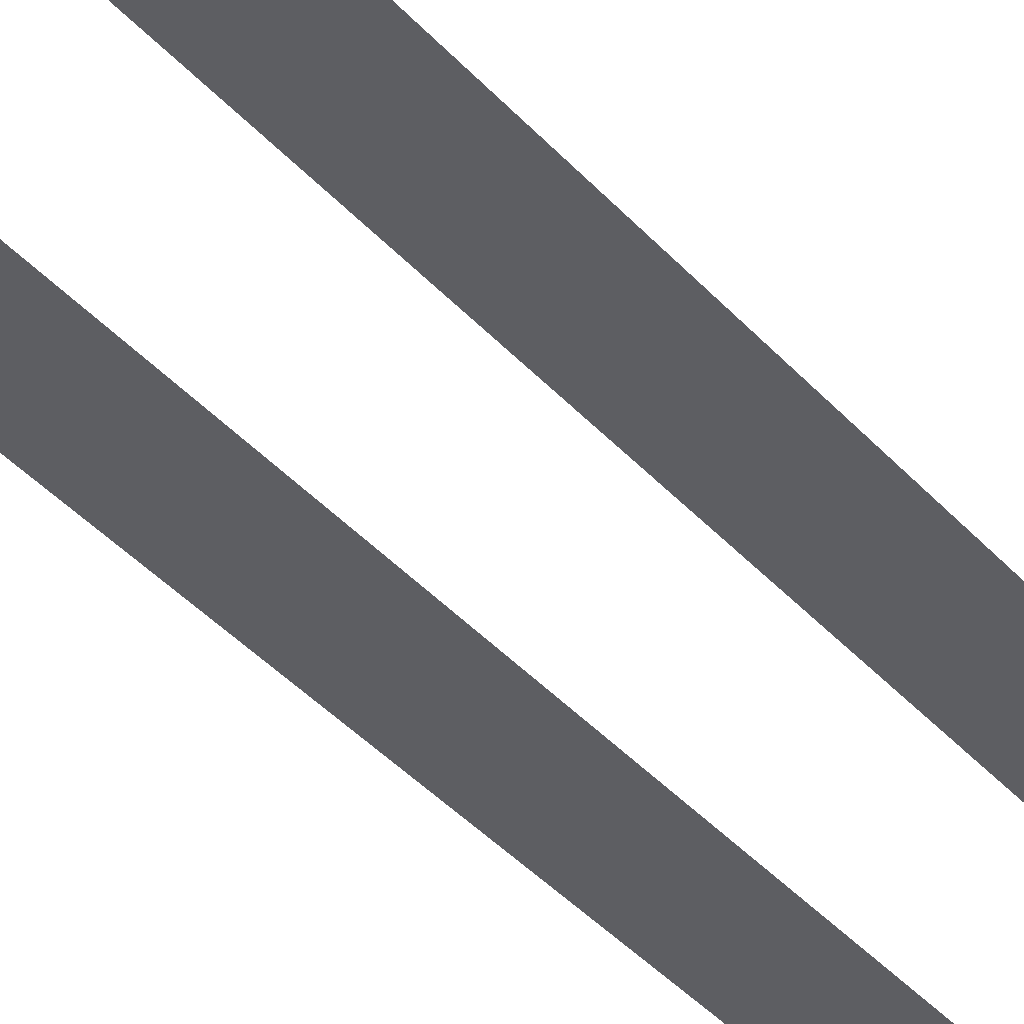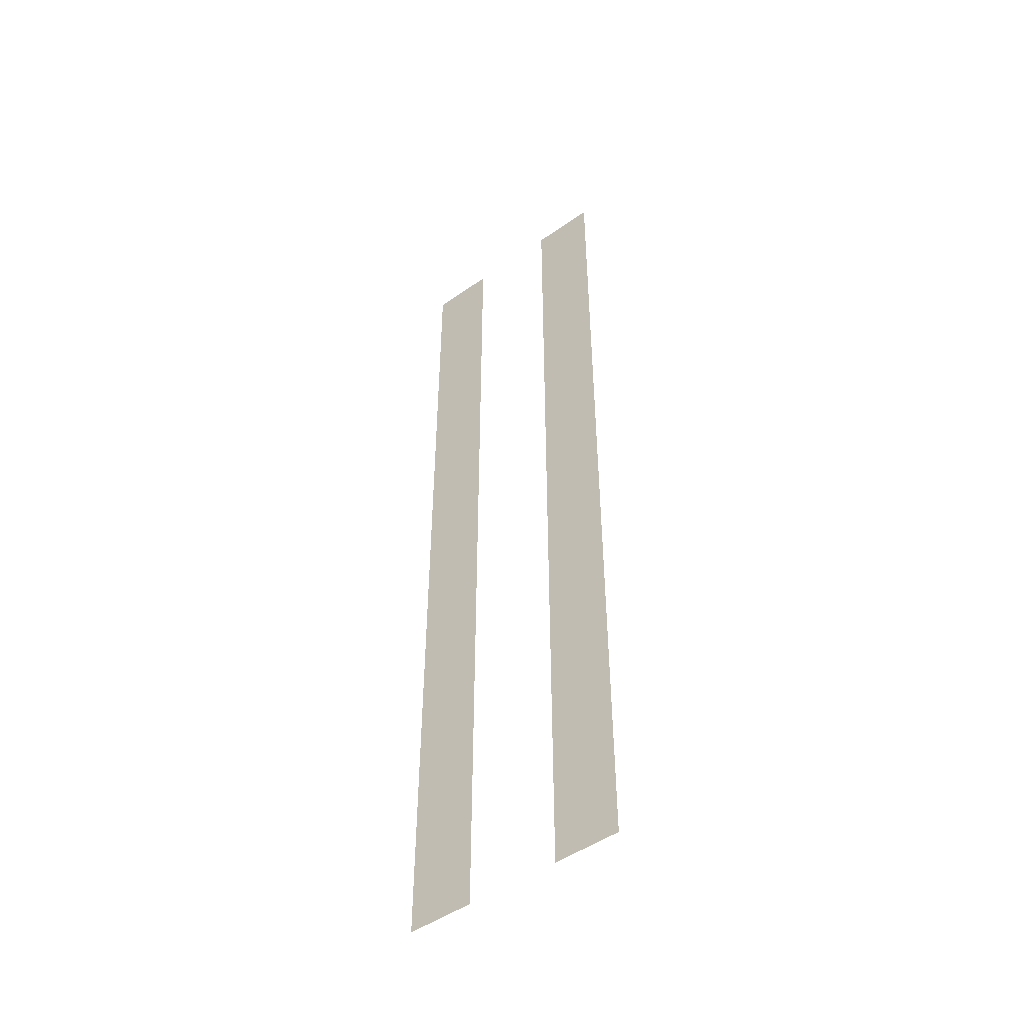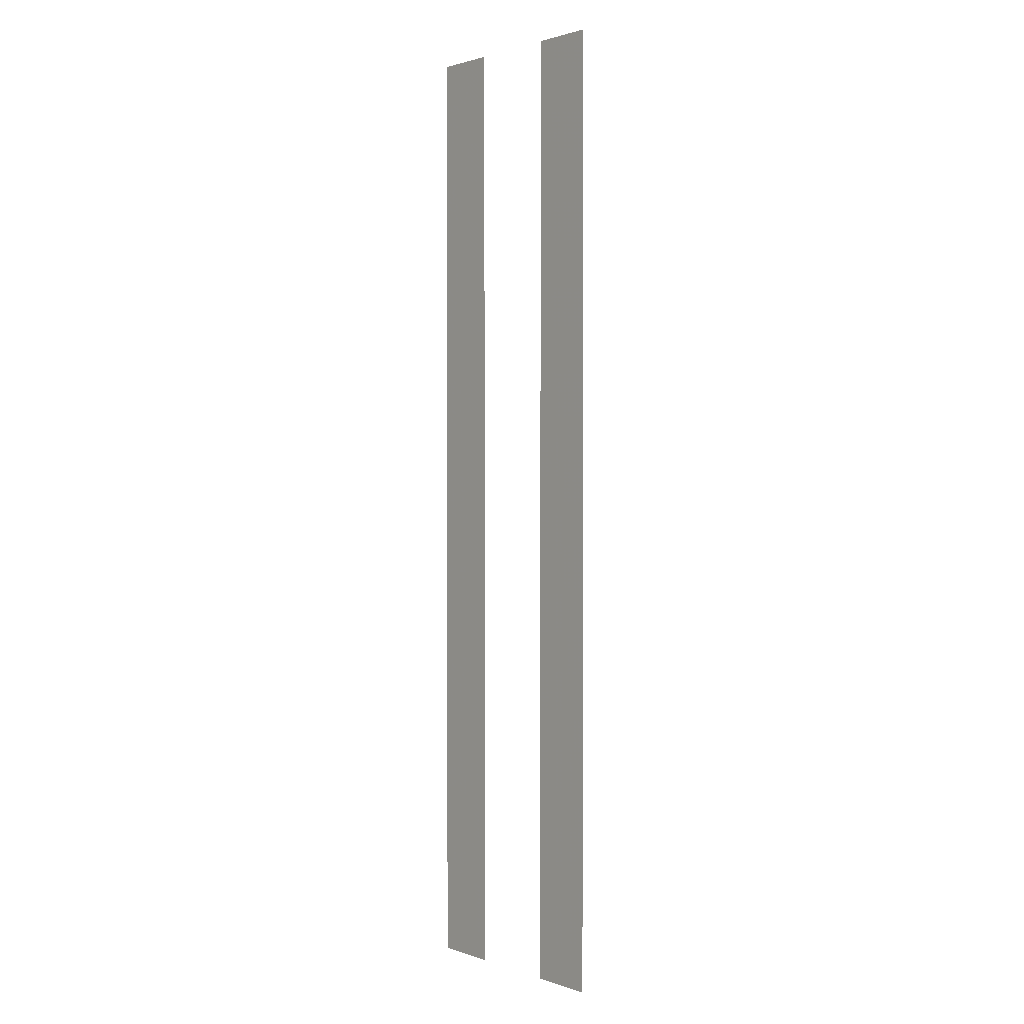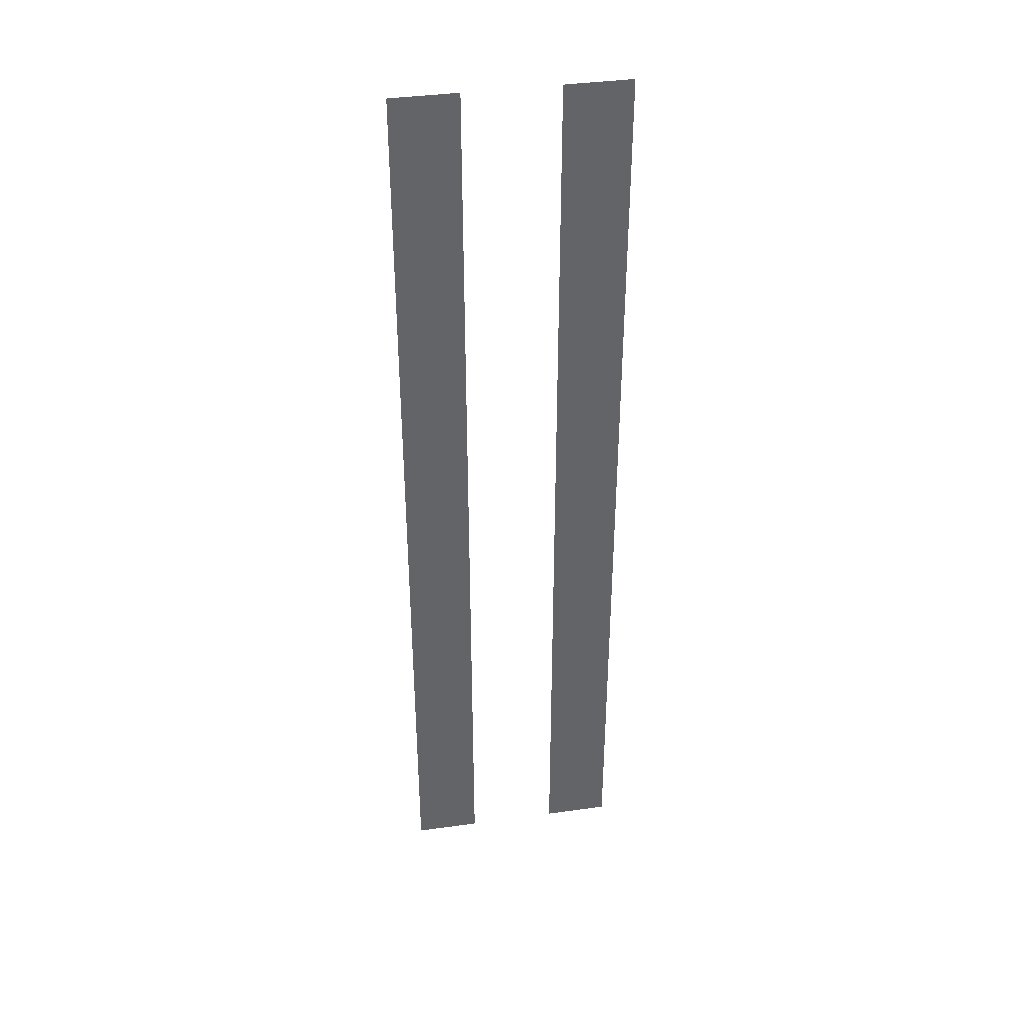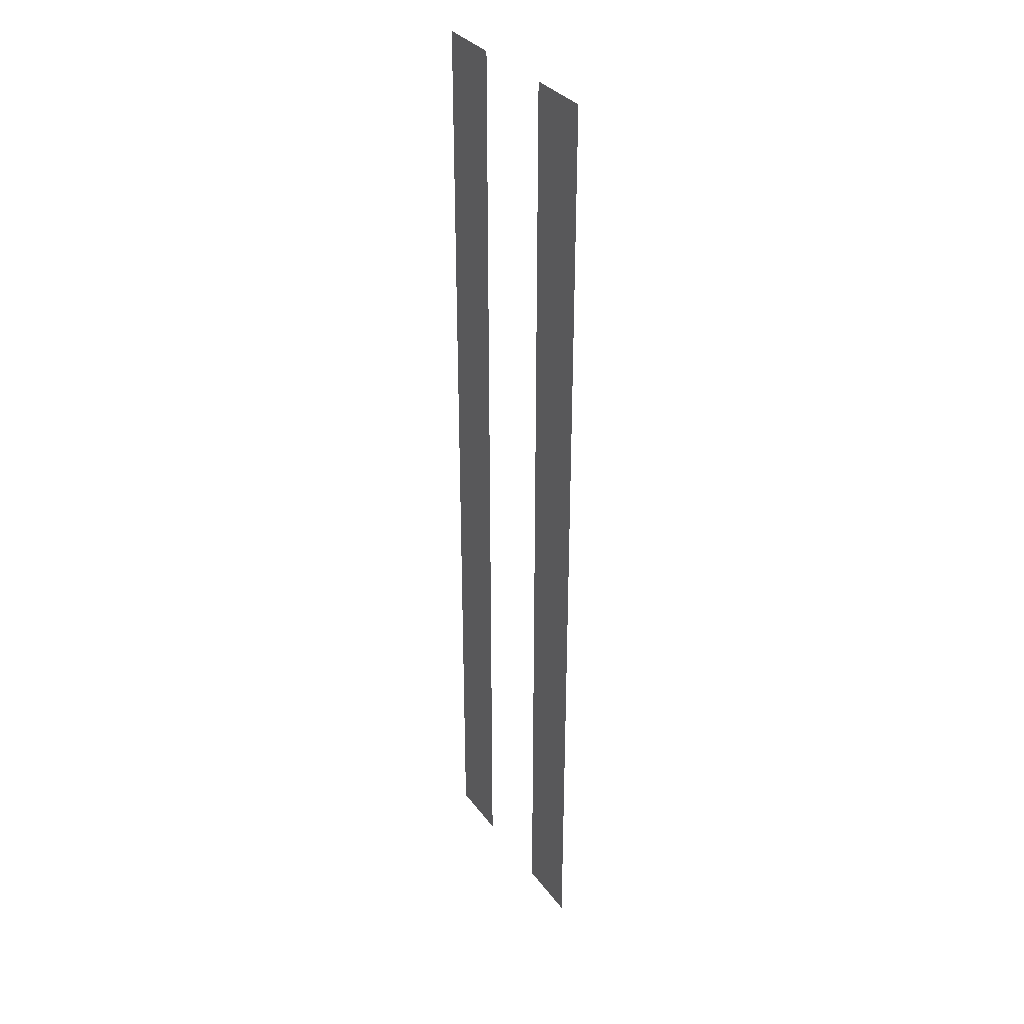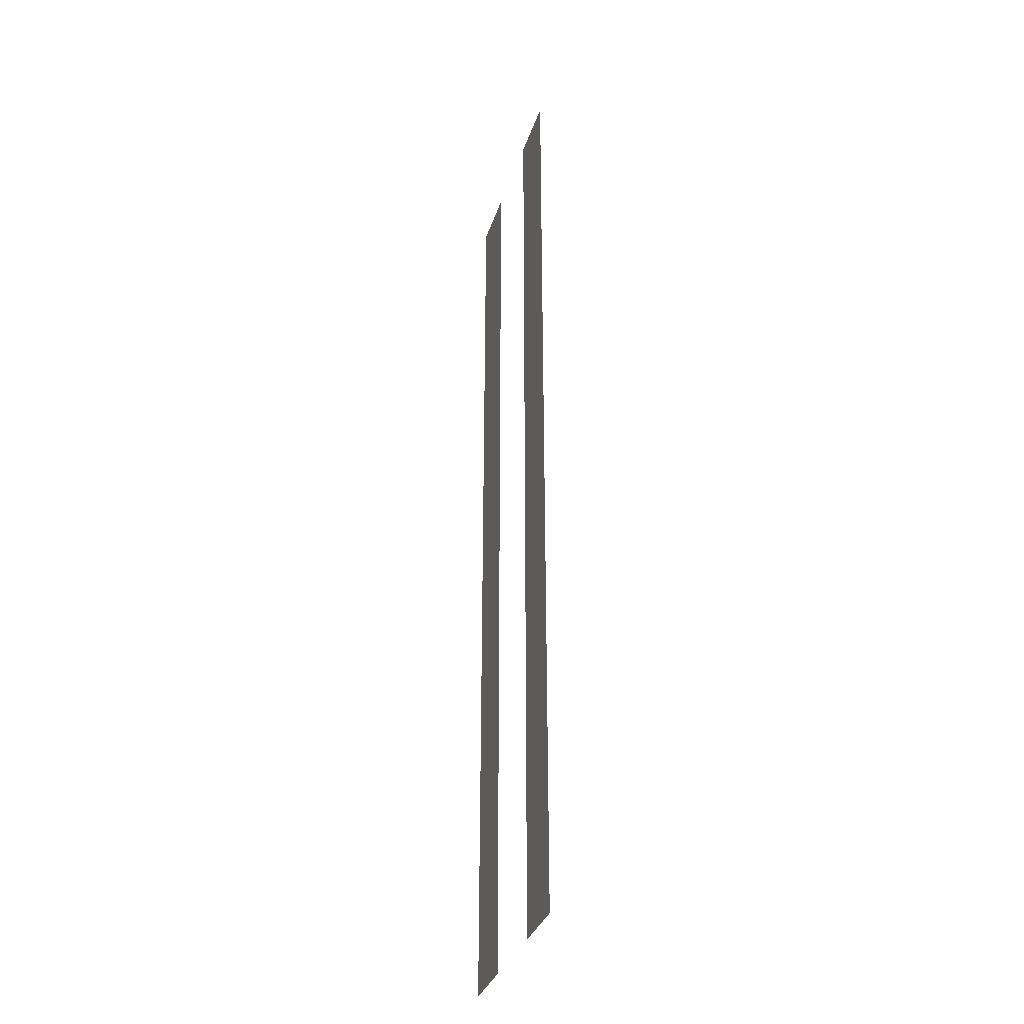
<metadata>
{"format":"obj","ext":"obj","renderer":"f3d","projection":"perspective","resolution":1024,"background":"white","views":[{"elev":-38.4,"azim":36.2,"up":"+Z"},{"elev":-49.2,"azim":-142.2,"up":"+Y"},{"elev":1.4,"azim":50.4,"up":"+Y"},{"elev":39.4,"azim":170.2,"up":"+Y"},{"elev":33.4,"azim":59.2,"up":"+Y"},{"elev":-33.7,"azim":73.2,"up":"+Y"}]}
</metadata>
<code>
g Land_Pink
v -1.808 7.833 10
v -0.7458 -7.833 10
v -1.808 -7.833 10
v -0.7458 7.833 10
v 0.7458 7.833 10
v 1.808 -7.833 10
v 0.7458 -7.833 10
v 1.808 7.833 10
g Land_Pink_0
f 3 2 1
f 2 4 1
f 7 6 5
f 6 8 5

</code>
